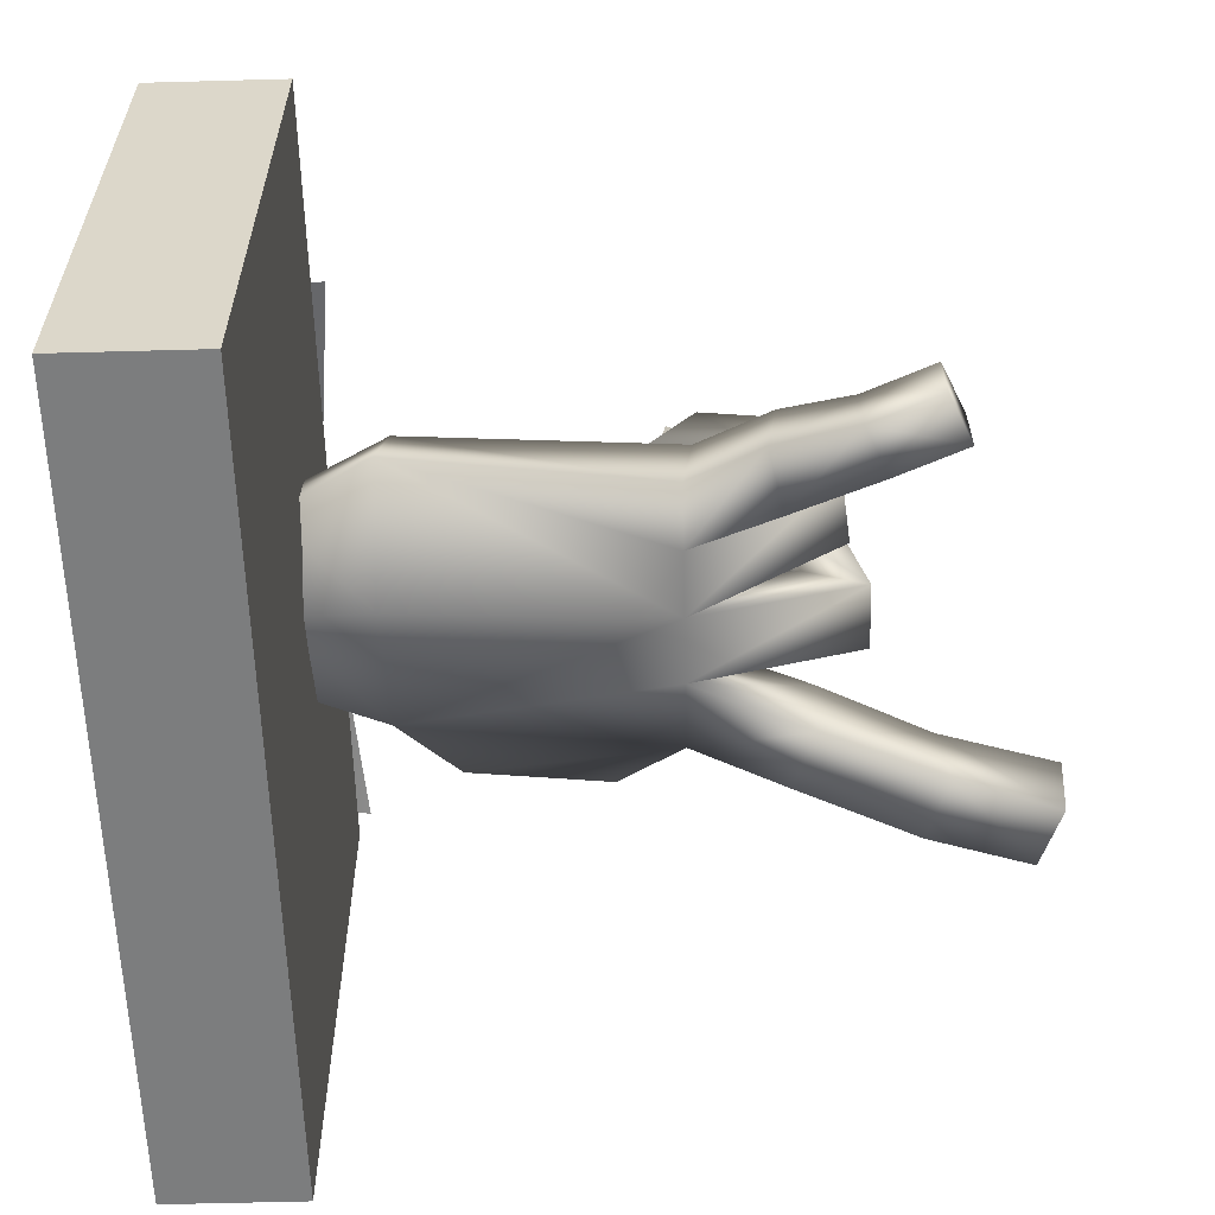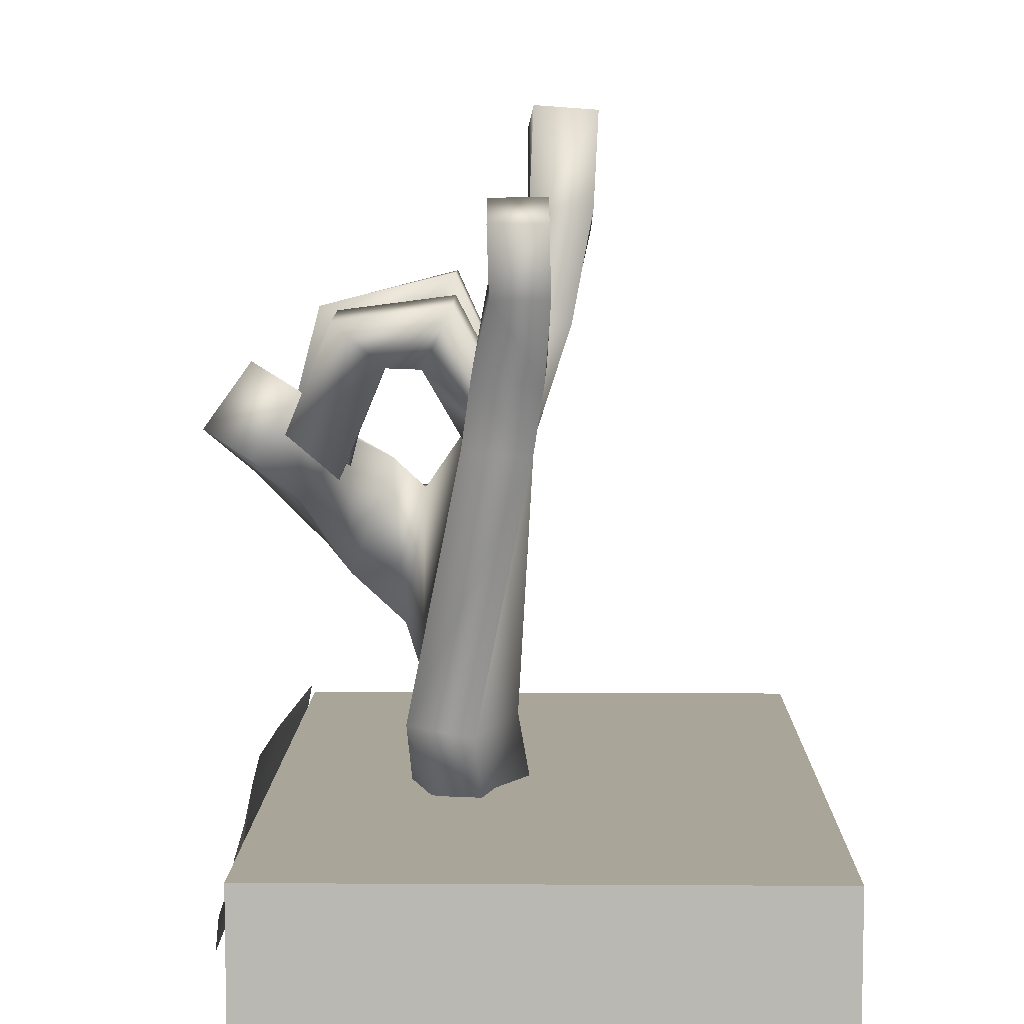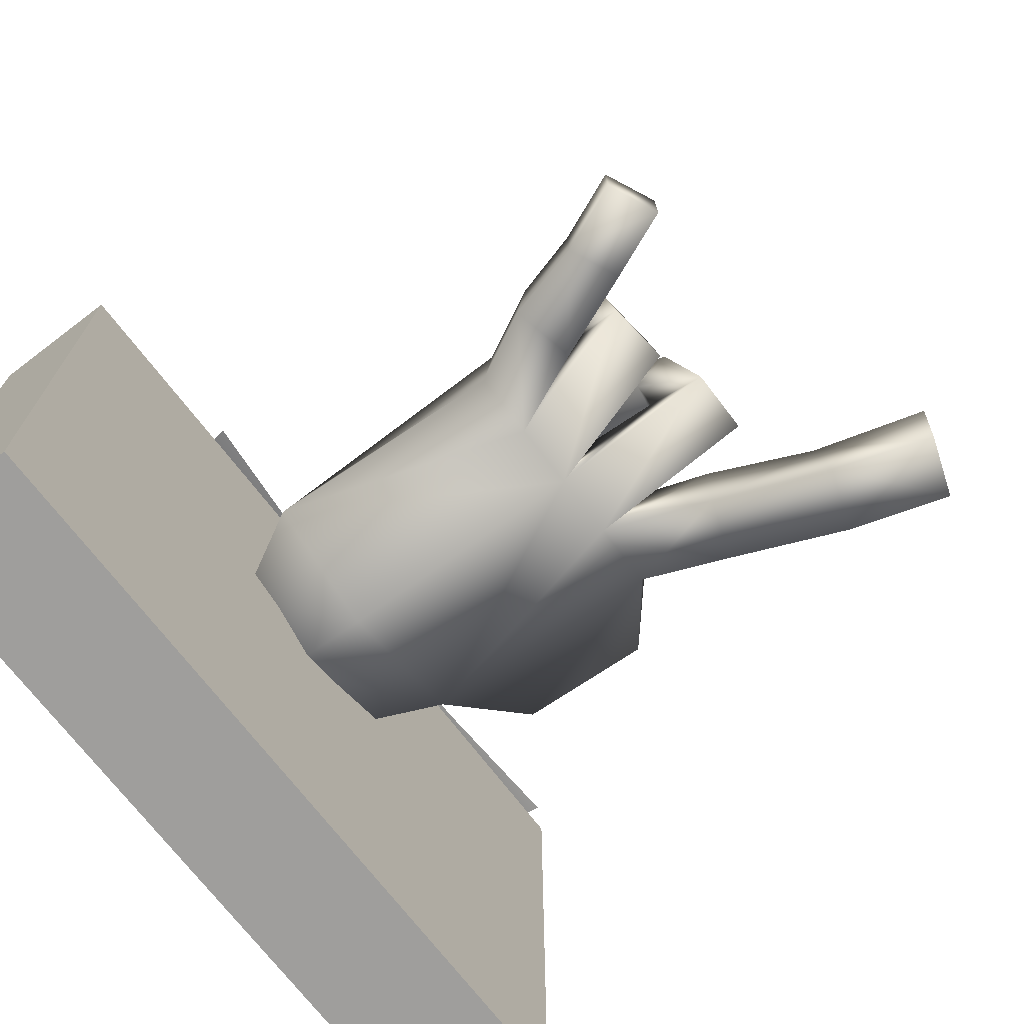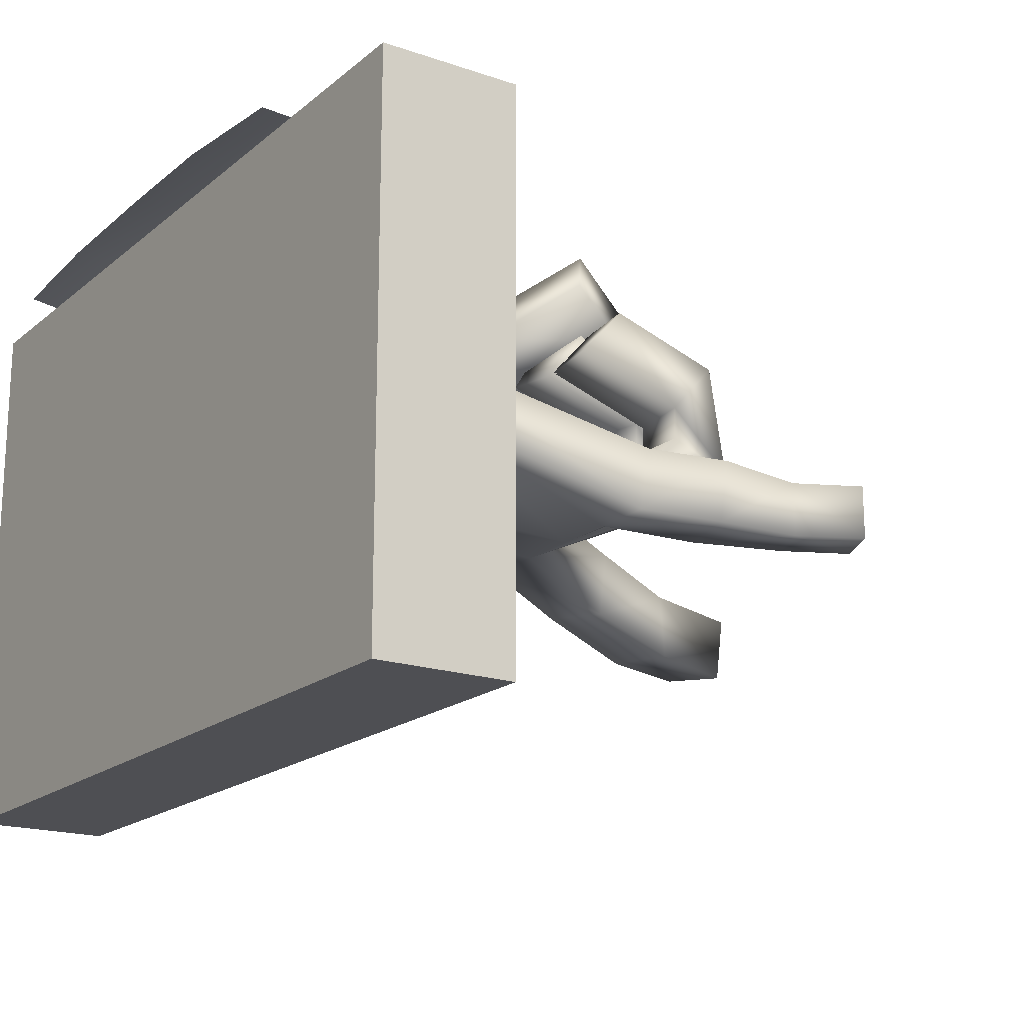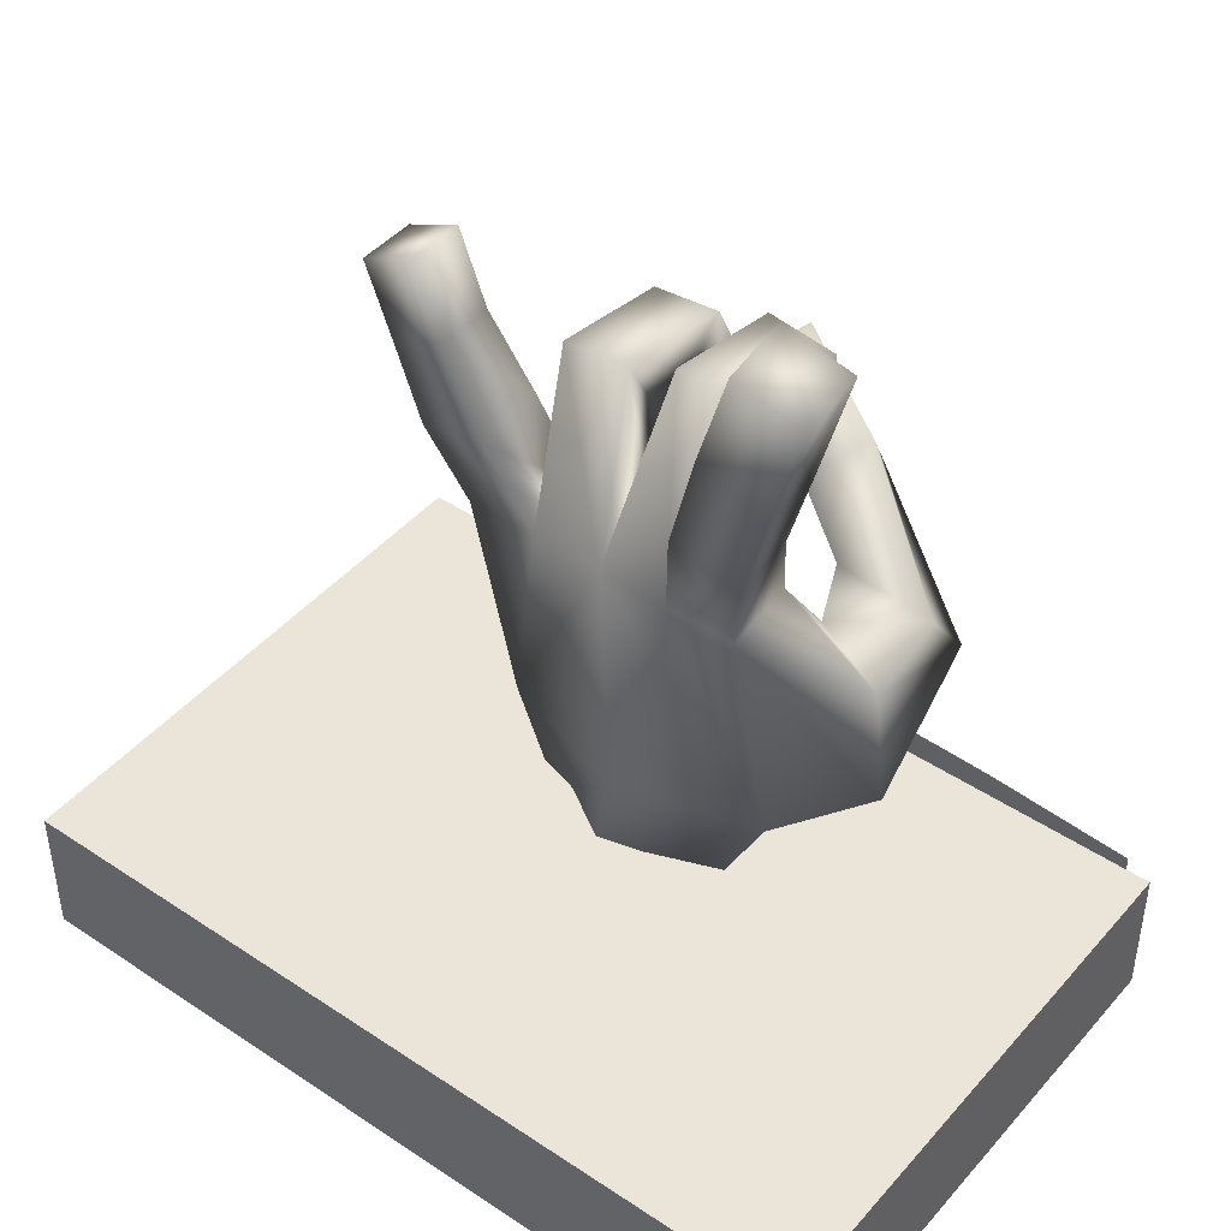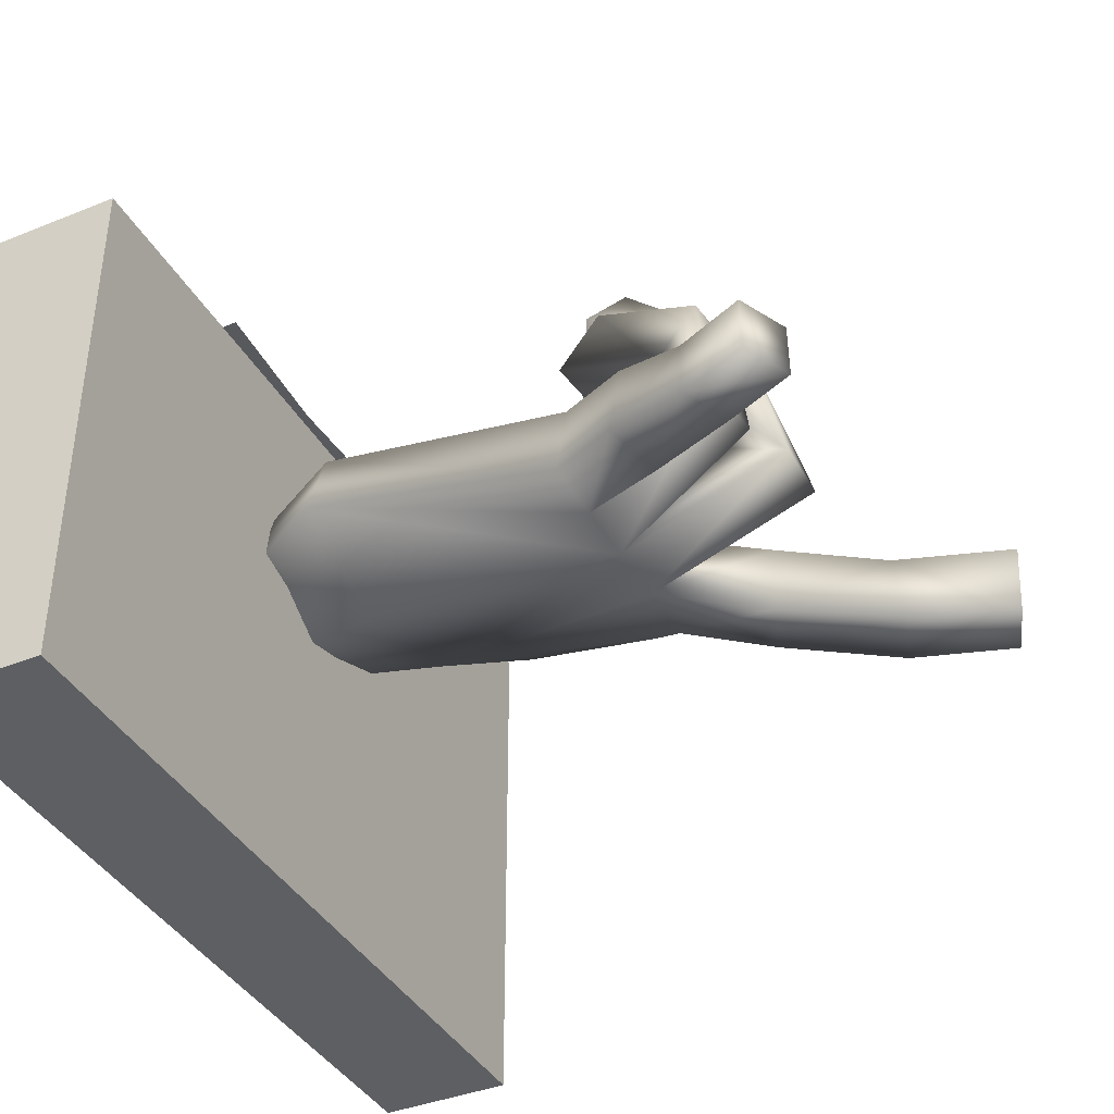
<metadata>
{"format":"obj","ext":"obj","renderer":"f3d","projection":"perspective","resolution":1024,"background":"white","views":[{"elev":-59.0,"azim":91.6,"up":"+Z"},{"elev":7.4,"azim":91.0,"up":"+Y"},{"elev":-71.0,"azim":127.3,"up":"+Z"},{"elev":-18.2,"azim":56.5,"up":"+Z"},{"elev":44.5,"azim":-142.1,"up":"+Y"},{"elev":-39.5,"azim":116.6,"up":"+Z"}]}
</metadata>
<code>
o Cube
v -1.485 0.984 -1.805
v -1.855 0.2887 -1.868
v -3.167 0.2888 -1.931
v -3.521 0.9821 -1.828
v -1.588 1.058 -1.321
v -1.895 0.2886 -1.55
v -3.185 0.2886 -1.611
v -3.44 1.056 -1.341
v -3.5 3.028 -1.716
v -1.5 3.028 -1.716
v -3.5 2.953 -2.211
v -1.5 2.953 -2.211
v -2.5 3.028 -1.716
v -2.5 2.953 -2.211
v -3 3.028 -1.716
v -2 3.028 -1.716
v -3 2.953 -2.211
v -2 2.953 -2.211
v -3.215 3.798 -2.489
v -3.683 3.629 -2.446
v -3.647 3.657 -1.948
v -3.179 3.827 -1.991
v -2.62 4.202 -1.635
v -3.12 4.202 -1.635
v -3.12 3.743 -1.435
v -2.62 3.743 -1.435
v -1.793 3.995 -1.644
v -2.289 4.052 -1.652
v -2.344 3.605 -1.436
v -1.848 3.548 -1.428
v -1.221 3.483 -2.291
v -1.709 3.59 -2.307
v -1.709 3.665 -1.813
v -1.221 3.558 -1.796
v -1.068 4.073 -2.337
v -1.446 4.245 -2.332
v -1.443 4.24 -1.916
v -1.064 4.068 -1.922
v -1.82 3.884 -0.7905
v -2.317 3.941 -0.7991
v -2.348 3.614 -1.177
v -1.851 3.557 -1.168
v -2.571 3.96 -0.6455
v -3.064 3.878 -0.6331
v -3.03 3.609 -1.053
v -2.537 3.691 -1.065
v -3.501 4.665 -2.654
v -3.972 4.497 -2.642
v -3.934 4.427 -2.148
v -3.464 4.595 -2.161
v -2.43 3.1 -0.4302
v -2.396 2.83 -0.8502
v -2.889 2.749 -0.8378
v -2.923 3.018 -0.4179
v -1.914 3.081 -0.4557
v -1.945 2.755 -0.8332
v -2.441 2.812 -0.8419
v -2.41 3.139 -0.4644
v -0.8572 4.578 -1.911
v -0.8611 4.583 -2.327
v -1.235 4.75 -1.906
v -1.239 4.755 -2.321
v -3.736 5.405 -2.693
v -3.698 5.44 -2.195
v -4.169 5.278 -2.148
v -4.207 5.243 -2.645
v -4.153 2.472 -1.641
v -4.153 1.411 -1.481
v -3.55 2.514 -1.366
v -3.55 1.453 -1.206
v -4.079 1.992 -0.5544
v -3.667 1.819 -0.7787
v -3.472 2.758 -1.114
v -4.079 2.475 -0.9273
v -3.251 3.17 -0.4344
v -3.123 2.683 -0.09008
v -2.986 2.974 -0.8104
v -2.858 2.487 -0.4662
v -2.425 3.07 0.1993
v -2.16 2.874 -0.1768
v -2.288 3.361 -0.5211
v -2.553 3.557 -0.145
v -2.48 0.961 -2.095
v -2.419 0.2889 -2.22
v -2.502 1.036 -1.602
v -2.584 0.2884 -1.32
v 0.5 0.5 -4.3
v 0.5 -0.5 -4.3
v -5.5 -0.5 -4.3
v -5.5 0.5 -4.3
v 0.5 0.5 -0.3
v 0.5 -0.5 -0.3
v -5.5 -0.5 -0.3
v -5.5 0.5 -0.3
v -0.9461 0.5988 -0.2776
v -1.191 -0.4718 -0.004416
v -5.191 -0.4718 -0.004416
v -5.319 0.5968 -0.2929
v -3.146 -0.5195 0.03891
v -1.083 0.06348 -0.1288
v -3.112 0.4805 -0.09776
v -5.253 0.06249 -0.1367
v -3.085 -0.06923 0.02628
v -2.177 -0.5255 0.02768
v -4.19 -0.5202 0.01853
v -0.9879 0.3378 -0.232
v -1.17 -0.2108 -0.03292
v -2.165 0.4745 -0.1545
v -4.179 0.4798 -0.129
v -5.208 -0.2111 -0.03556
v -5.298 0.3361 -0.245
v -2.158 -0.07919 -0.01613
v -3.11 -0.3024 0.05245
v -4.184 -0.06853 -0.02151
v -3.087 0.1967 -0.03982
v -2.166 -0.3124 0.0286
v -4.188 -0.3034 0.01655
v -2.158 0.1876 -0.09532
v -4.18 0.1966 -0.08433
f 104 96 107 116
f 99 104 116 113
f 116 107 100 112
f 113 116 112 103
f 105 99 113 117
f 97 105 117 110
f 117 113 103 114
f 110 117 114 102
f 112 100 106 118
f 103 112 118 115
f 118 106 95 108
f 115 118 108 101
f 114 103 115 119
f 102 114 119 111
f 119 115 101 109
f 111 119 109 98
f 89 90 87 88
f 91 94 93 92
f 87 91 92 88
f 88 92 93 89
f 89 93 94 90
f 90 94 91 87
f 1 5 6 2
f 3 7 8 4
f 5 1 12 10
f 10 16 5
f 16 13 5
f 13 15 8
f 15 9 8
f 11 17 4
f 17 14 4
f 18 1 14
f 12 1 18
f 11 20 19 17
f 9 21 20 11
f 15 22 21 9
f 17 19 22 15
f 17 24 23 14
f 15 25 24 17
f 13 26 25 15
f 14 23 26 13
f 14 28 27 18
f 13 29 28 14
f 16 30 29 13
f 18 27 30 16
f 18 32 31 12
f 16 33 32 18
f 10 34 33 16
f 12 31 34 10
f 32 36 35 31
f 33 37 36 32
f 34 38 37 33
f 31 35 38 34
f 28 40 39 27
f 29 41 40 28
f 30 42 41 29
f 27 39 42 30
f 24 44 43 23
f 25 45 44 24
f 26 46 45 25
f 23 43 46 26
f 20 48 47 19
f 21 49 48 20
f 22 50 49 21
f 19 47 50 22
f 46 43 51 52
f 45 46 52 53
f 44 45 53 54
f 43 44 54 51
f 51 54 53 52
f 42 39 55 56
f 41 42 56 57
f 40 41 57 58
f 39 40 58 55
f 55 58 57 56
f 38 35 60 59
f 37 38 59 61
f 36 37 61 62
f 35 36 62 60
f 60 62 61 59
f 50 47 63 64
f 49 50 64 65
f 48 49 65 66
f 47 48 66 63
f 63 66 65 64
f 11 4 68 67
f 9 11 67 69
f 8 9 69 70
f 4 8 70 68
f 68 70 72 71
f 70 69 73 72
f 69 67 74 73
f 67 68 71 74
f 74 71 76 75
f 73 74 75 77
f 72 73 77 78
f 71 72 78 76
f 76 78 80 79
f 78 77 81 80
f 77 75 82 81
f 75 76 79 82
f 79 80 81 82
f 83 1 2 84
f 84 3 4 83
f 5 85 86 6
f 85 8 7 86
f 6 86 84 2
f 86 7 3 84
f 8 85 13
f 85 5 13
f 1 83 14
f 83 4 14

</code>
